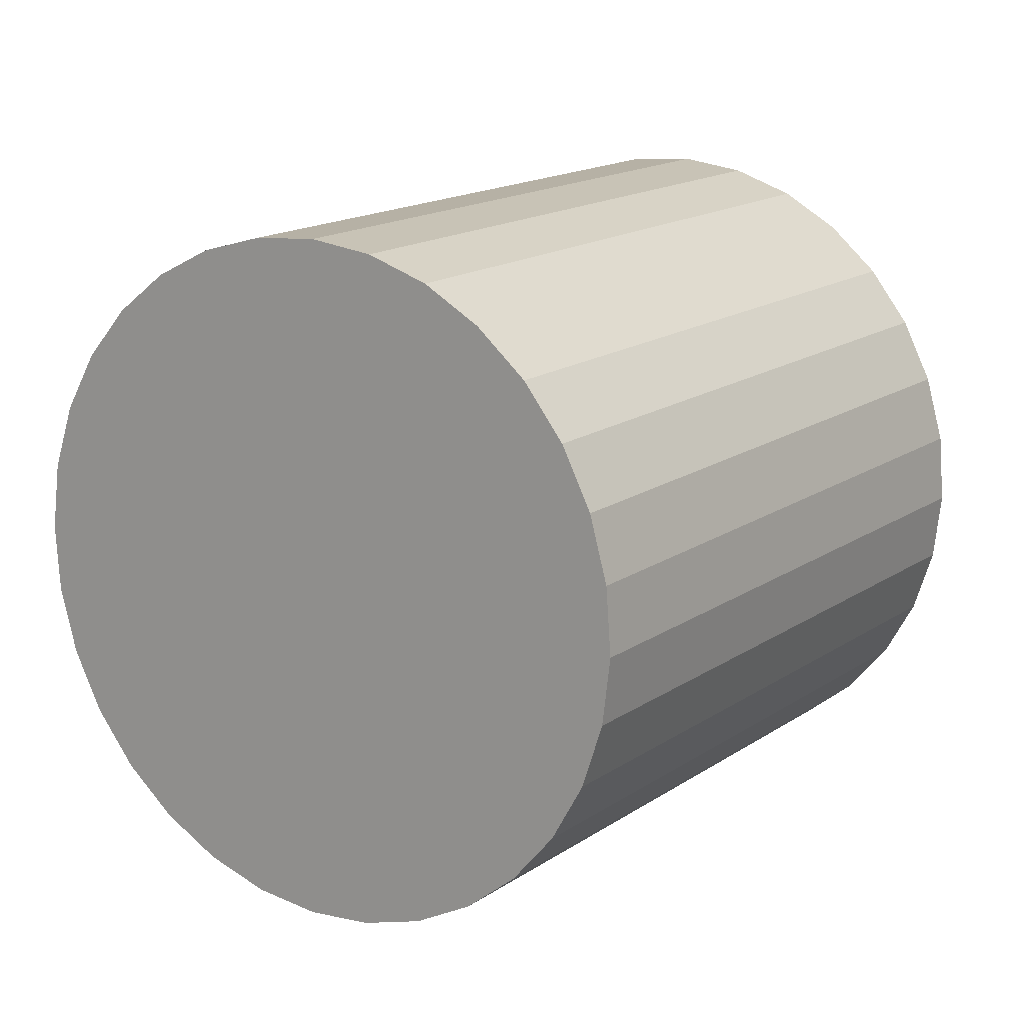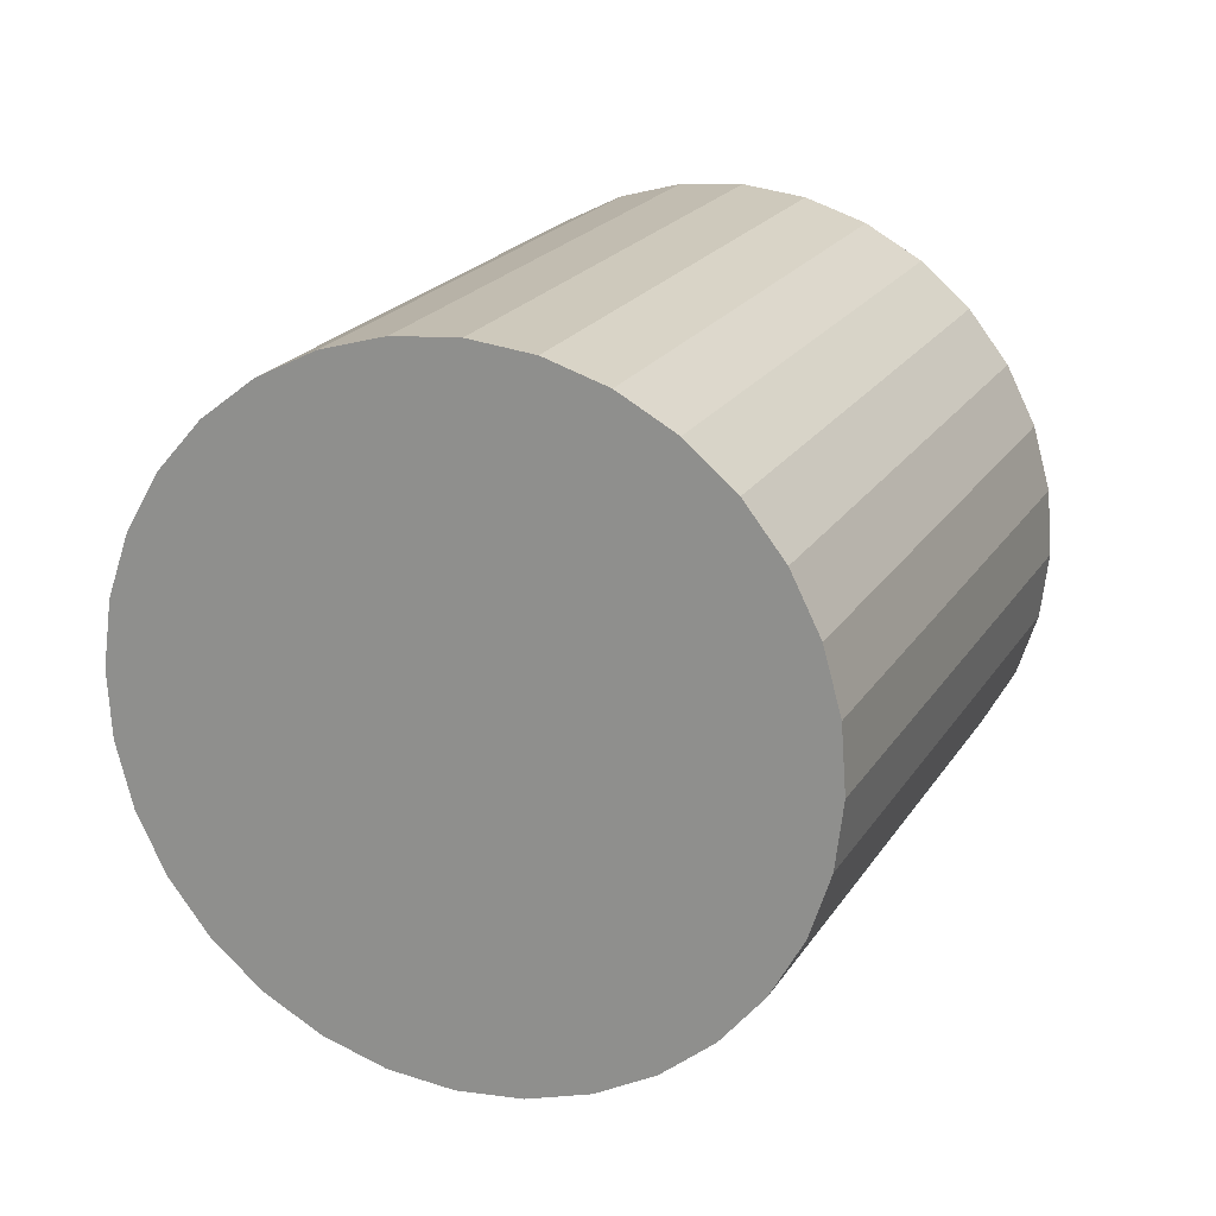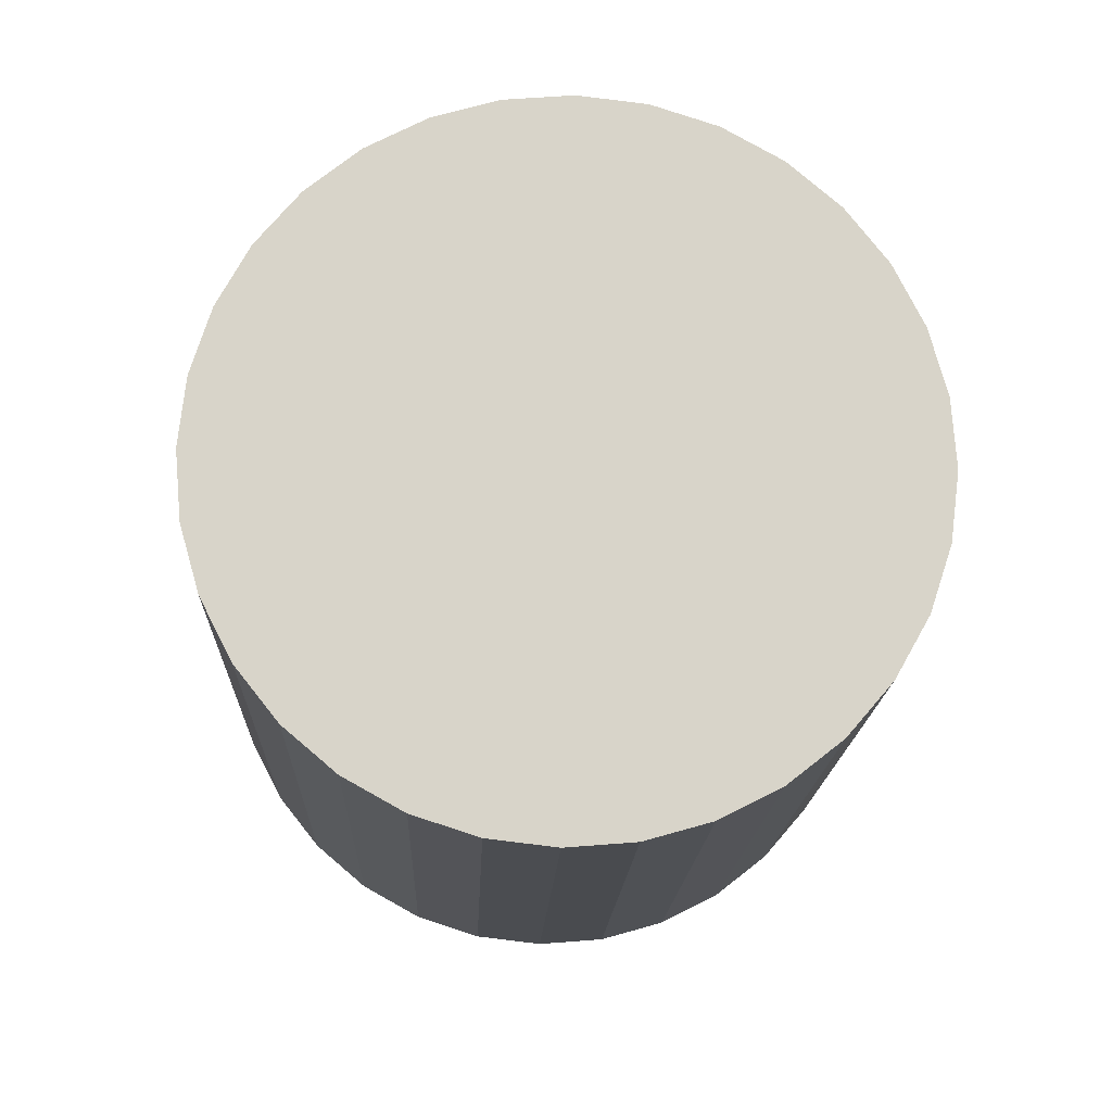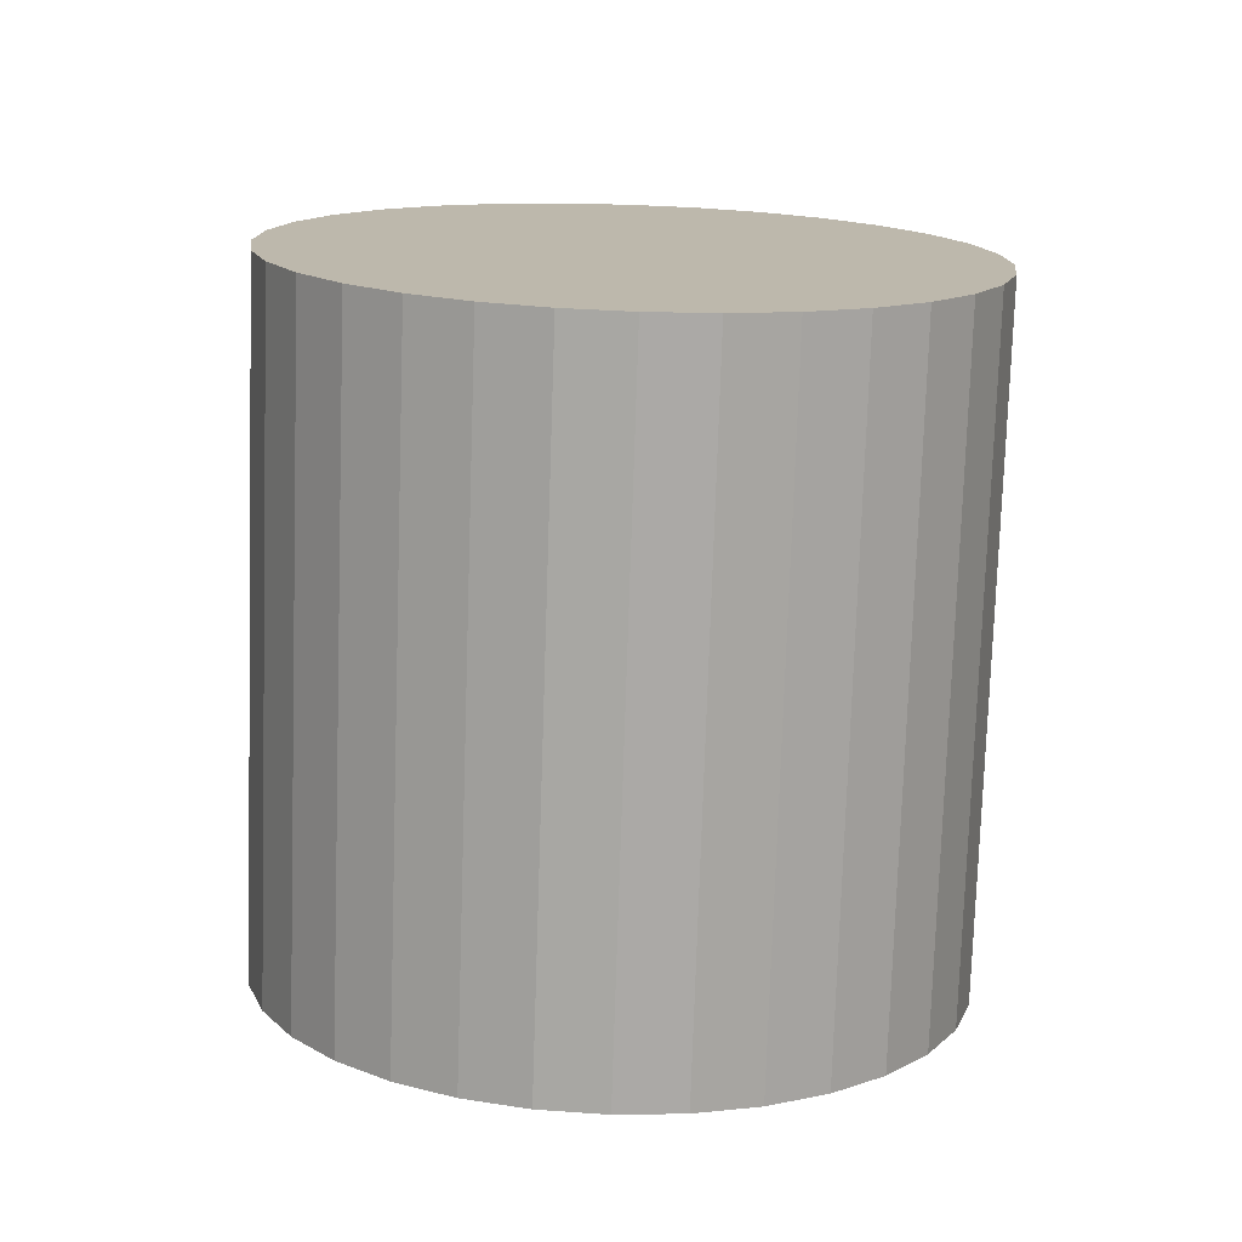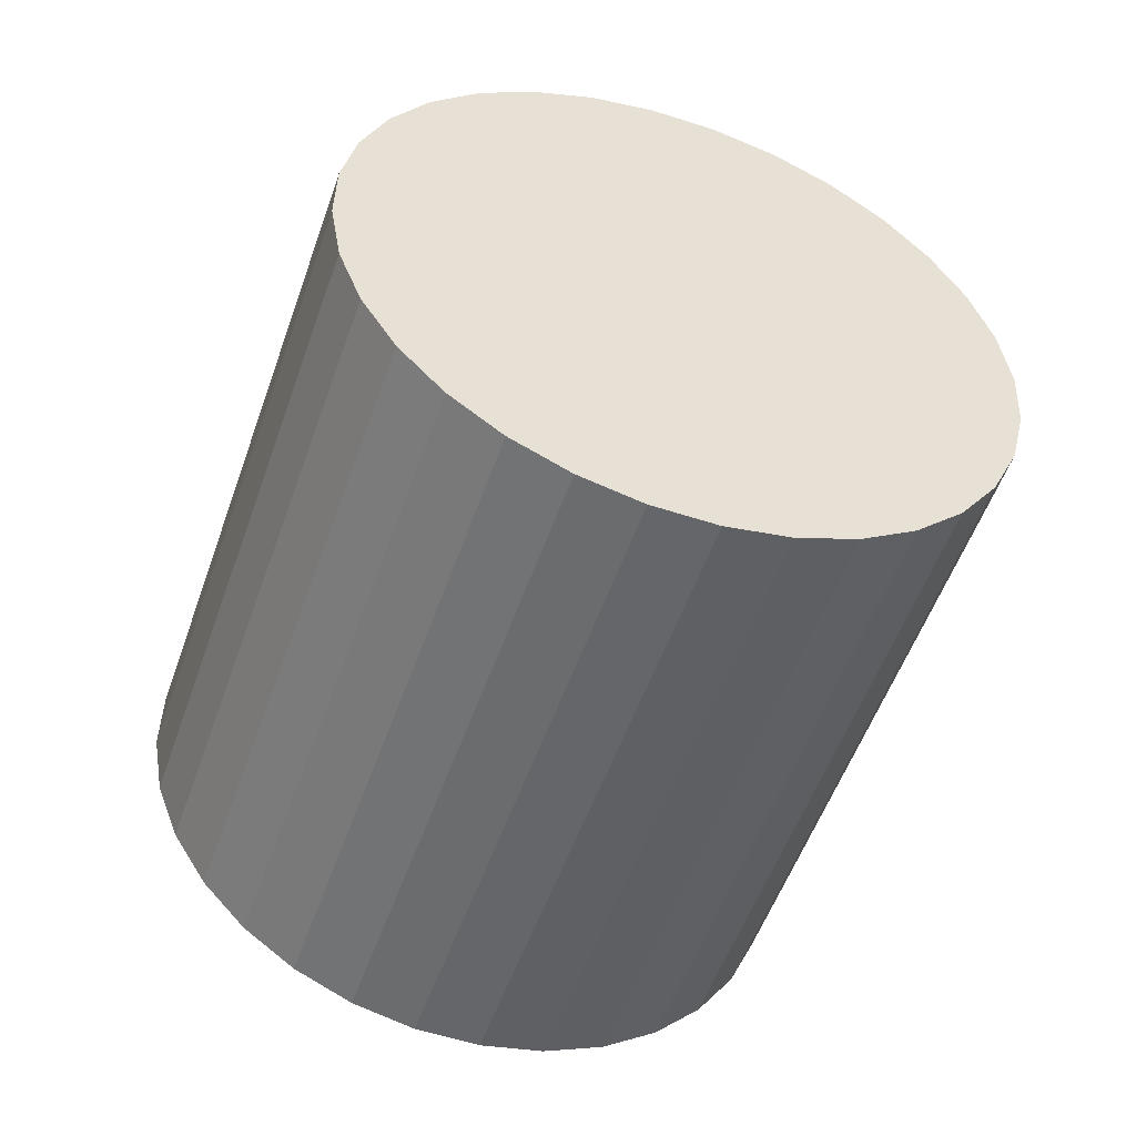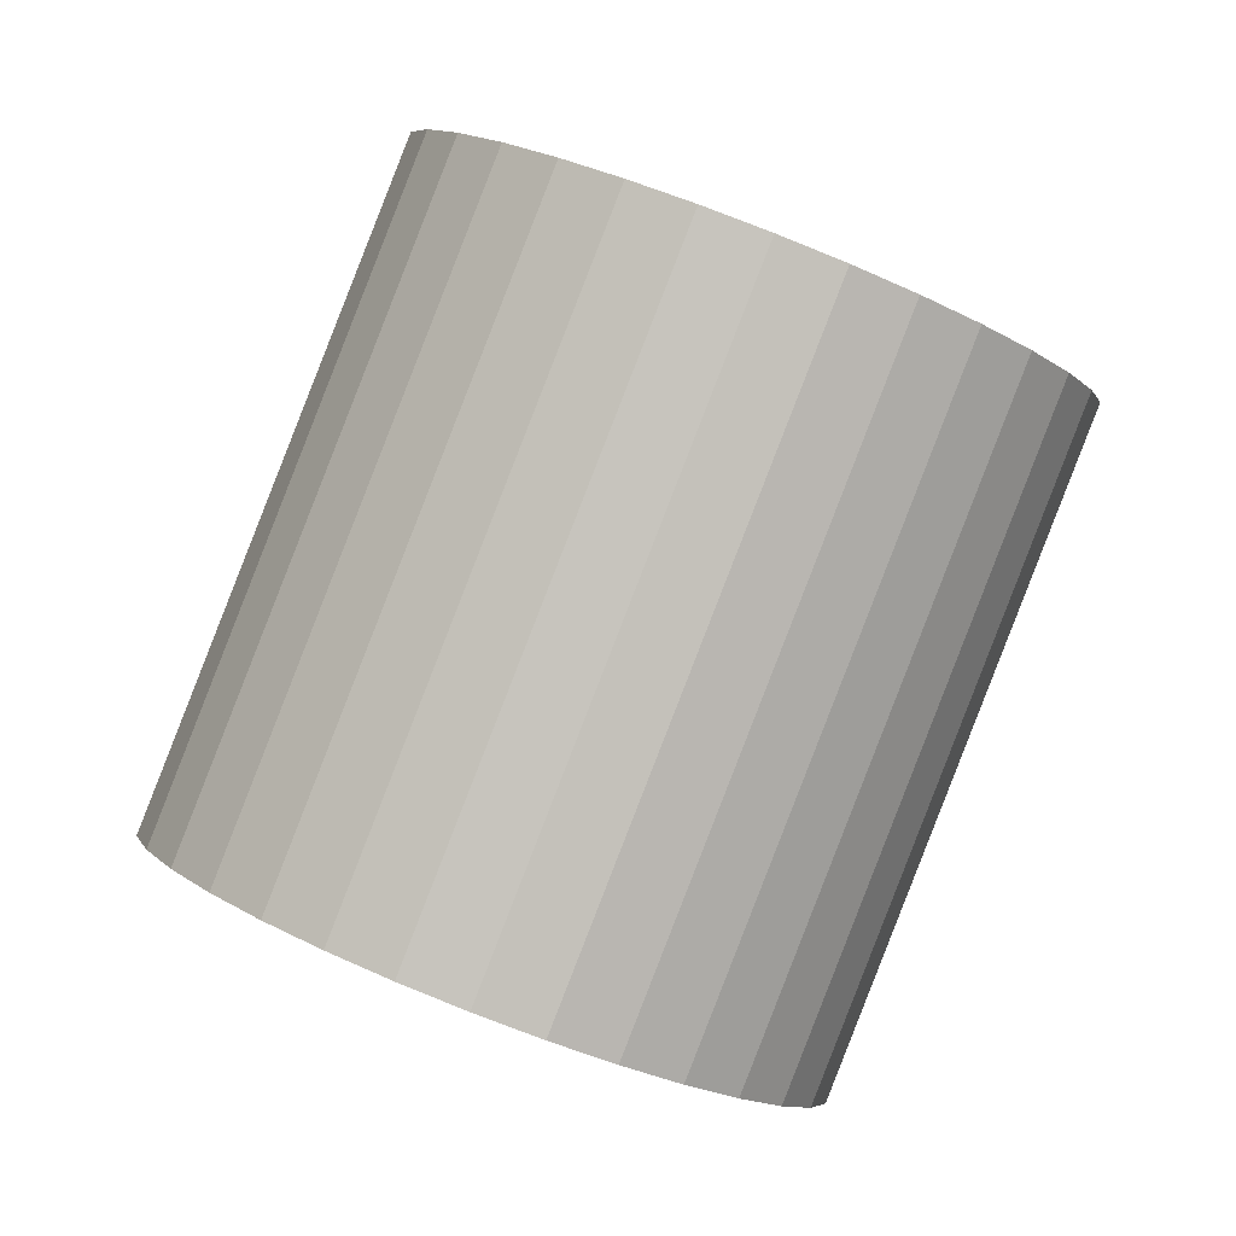
<metadata>
{"format":"obj","ext":"obj","renderer":"f3d","projection":"perspective","resolution":1024,"background":"white","views":[{"elev":-3.1,"azim":-127.4,"up":"+Y"},{"elev":-76.5,"azim":56.4,"up":"+Z"},{"elev":-29.3,"azim":-165.1,"up":"+Y"},{"elev":36.9,"azim":-42.3,"up":"+Z"},{"elev":25.9,"azim":75.7,"up":"+Z"},{"elev":7.2,"azim":26.0,"up":"+Z"}]}
</metadata>
<code>
o Cylinder
v 0.1945 1.224 0.6815
v -0.3641 0.7086 -1.168
v 0.009554 1.203 0.7431
v -0.5491 0.688 -1.107
v -0.165 1.146 0.8117
v -0.7237 0.631 -1.038
v -0.3226 1.055 0.8846
v -0.8812 0.5399 -0.9654
v -0.457 0.9335 0.9591
v -1.016 0.4182 -0.8909
v -0.5631 0.7857 1.032
v -1.122 0.2705 -0.8177
v -0.6368 0.6177 1.101
v -1.195 0.1025 -0.7487
v -0.6753 0.4359 1.164
v -1.234 -0.07935 -0.6864
v -0.6771 0.2472 1.217
v -1.236 -0.268 -0.6333
v -0.6422 0.05891 1.259
v -1.201 -0.4563 -0.5914
v -0.5719 -0.1217 1.288
v -1.131 -0.637 -0.5623
v -0.4688 -0.2878 1.303
v -1.027 -0.8031 -0.5472
v -0.337 -0.4329 1.303
v -0.8957 -0.9482 -0.5465
v -0.1816 -0.5515 1.29
v -0.7402 -1.067 -0.5605
v -0.008371 -0.639 1.262
v -0.567 -1.154 -0.5884
v 0.1759 -0.692 1.221
v -0.3827 -1.207 -0.6293
v 0.3641 -0.7086 1.168
v -0.1945 -1.224 -0.6815
v 0.5491 -0.688 1.107
v -0.009553 -1.203 -0.7431
v 0.7237 -0.631 1.038
v 0.165 -1.146 -0.8117
v 0.8812 -0.5399 0.9654
v 0.3226 -1.055 -0.8846
v 1.016 -0.4182 0.8909
v 0.457 -0.9335 -0.9591
v 1.122 -0.2705 0.8177
v 0.5631 -0.7857 -1.032
v 1.195 -0.1025 0.7487
v 0.6368 -0.6177 -1.101
v 1.234 0.07935 0.6864
v 0.6753 -0.4359 -1.164
v 1.236 0.268 0.6333
v 0.6771 -0.2472 -1.217
v 1.201 0.4563 0.5914
v 0.6422 -0.05891 -1.259
v 1.131 0.637 0.5623
v 0.5719 0.1217 -1.288
v 1.027 0.8031 0.5472
v 0.4688 0.2878 -1.303
v 0.8957 0.9482 0.5465
v 0.337 0.4329 -1.303
v 0.7402 1.067 0.5605
v 0.1816 0.5515 -1.29
v 0.567 1.154 0.5884
v 0.00837 0.639 -1.262
v 0.3827 1.207 0.6293
v -0.1759 0.692 -1.221
f 1 2 4 3
f 3 4 6 5
f 5 6 8 7
f 7 8 10 9
f 9 10 12 11
f 11 12 14 13
f 13 14 16 15
f 15 16 18 17
f 17 18 20 19
f 19 20 22 21
f 21 22 24 23
f 23 24 26 25
f 25 26 28 27
f 27 28 30 29
f 29 30 32 31
f 31 32 34 33
f 33 34 36 35
f 35 36 38 37
f 37 38 40 39
f 39 40 42 41
f 41 42 44 43
f 43 44 46 45
f 45 46 48 47
f 47 48 50 49
f 49 50 52 51
f 51 52 54 53
f 53 54 56 55
f 55 56 58 57
f 57 58 60 59
f 59 60 62 61
f 4 2 64 62 60 58 56 54 52 50 48 46 44 42 40 38 36 34 32 30 28 26 24 22 20 18 16 14 12 10 8 6
f 63 64 2 1
f 61 62 64 63
f 1 3 5 7 9 11 13 15 17 19 21 23 25 27 29 31 33 35 37 39 41 43 45 47 49 51 53 55 57 59 61 63

</code>
